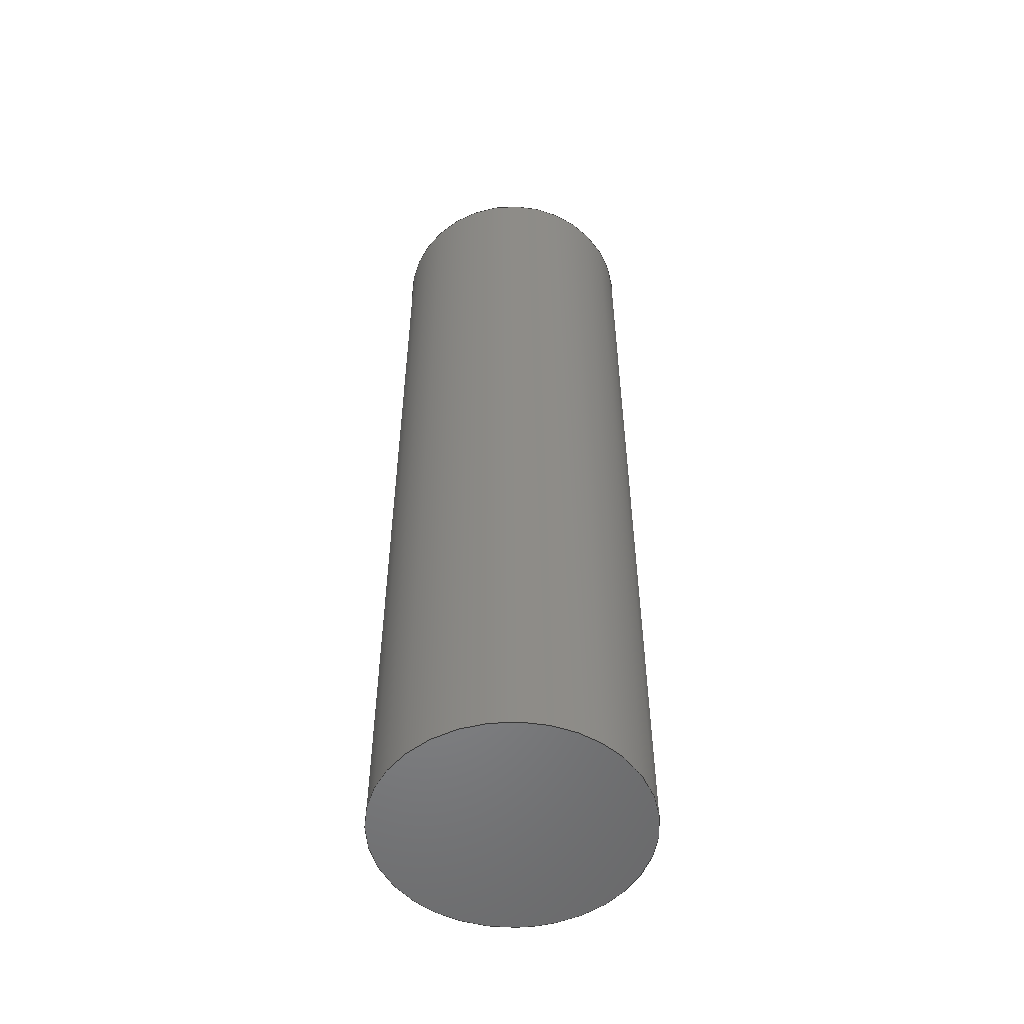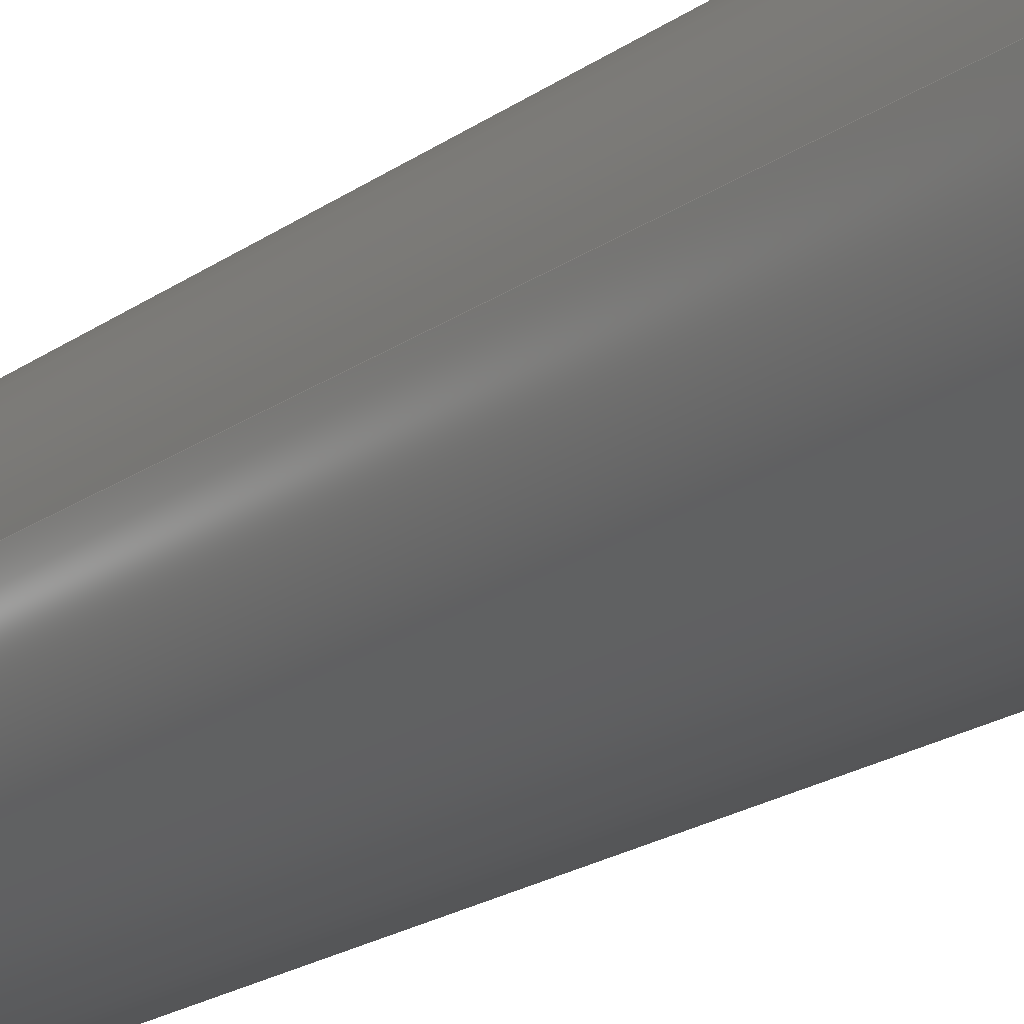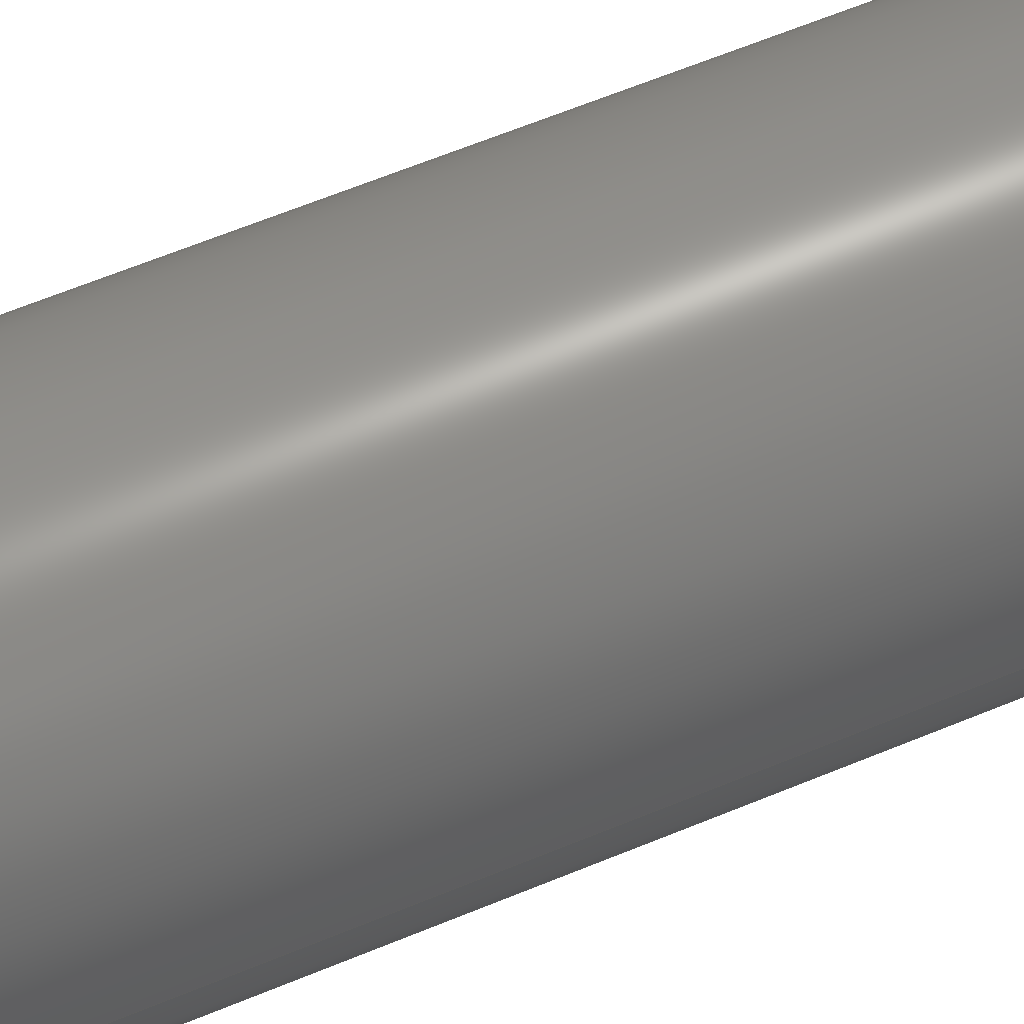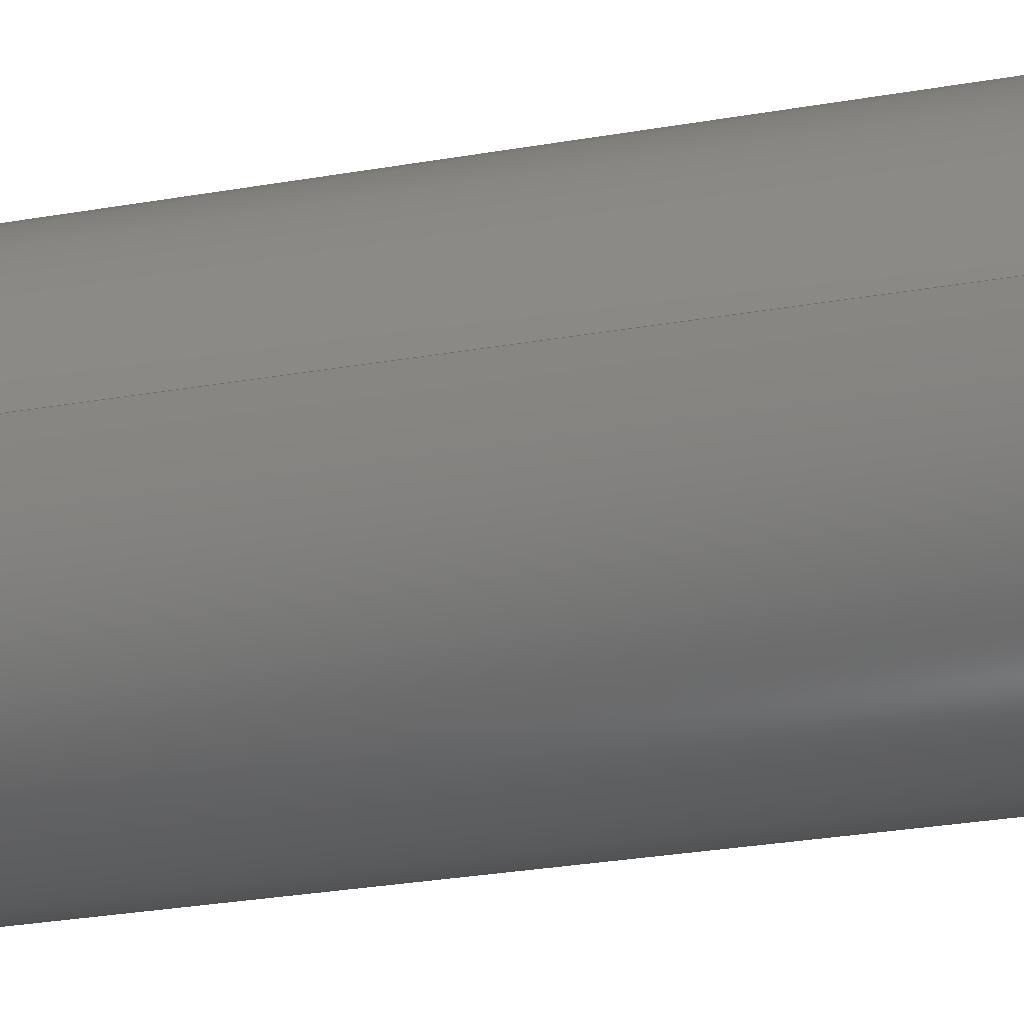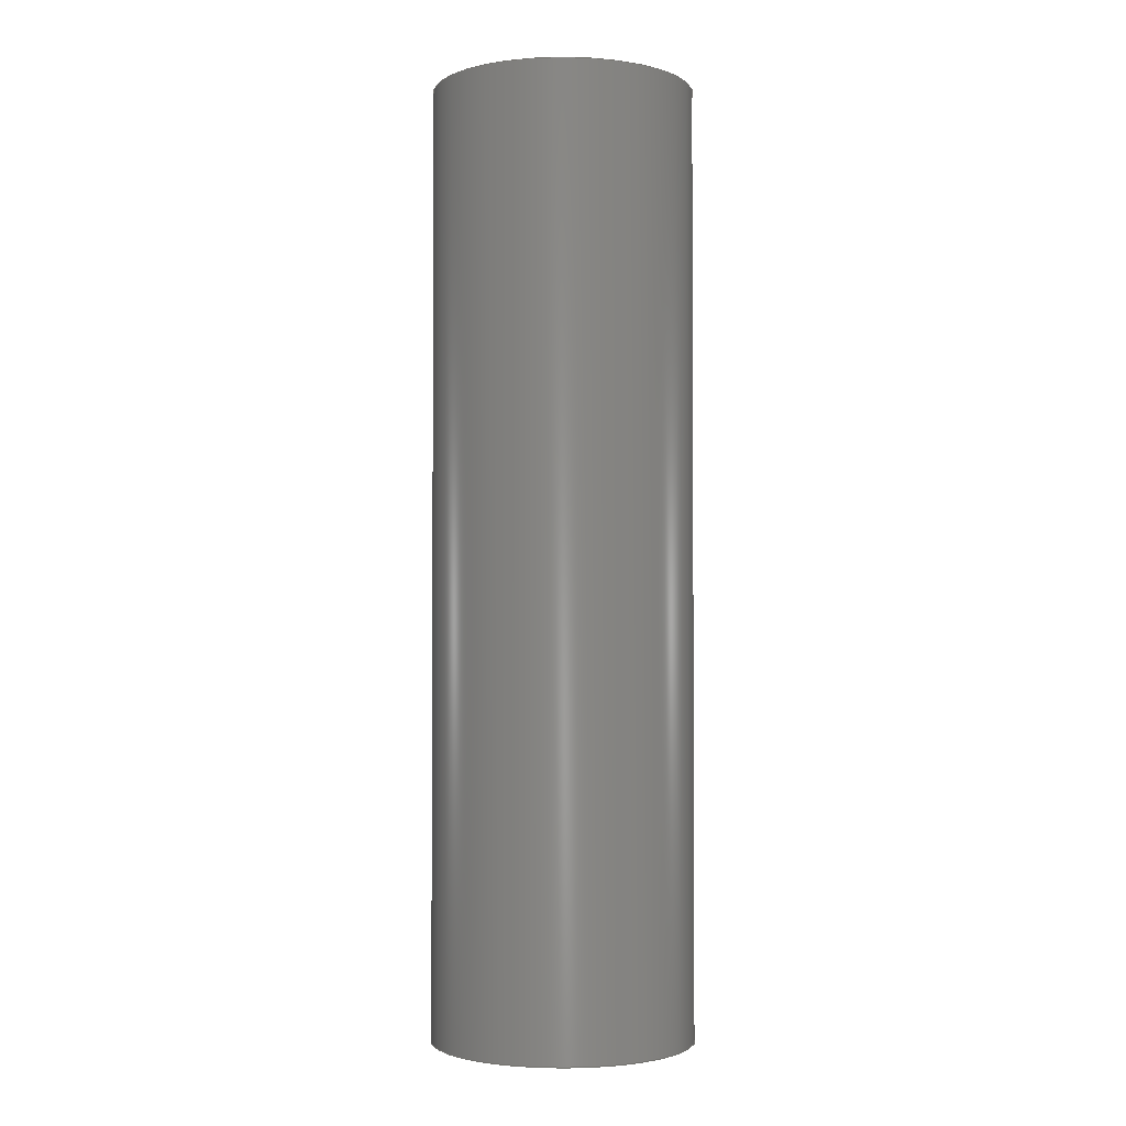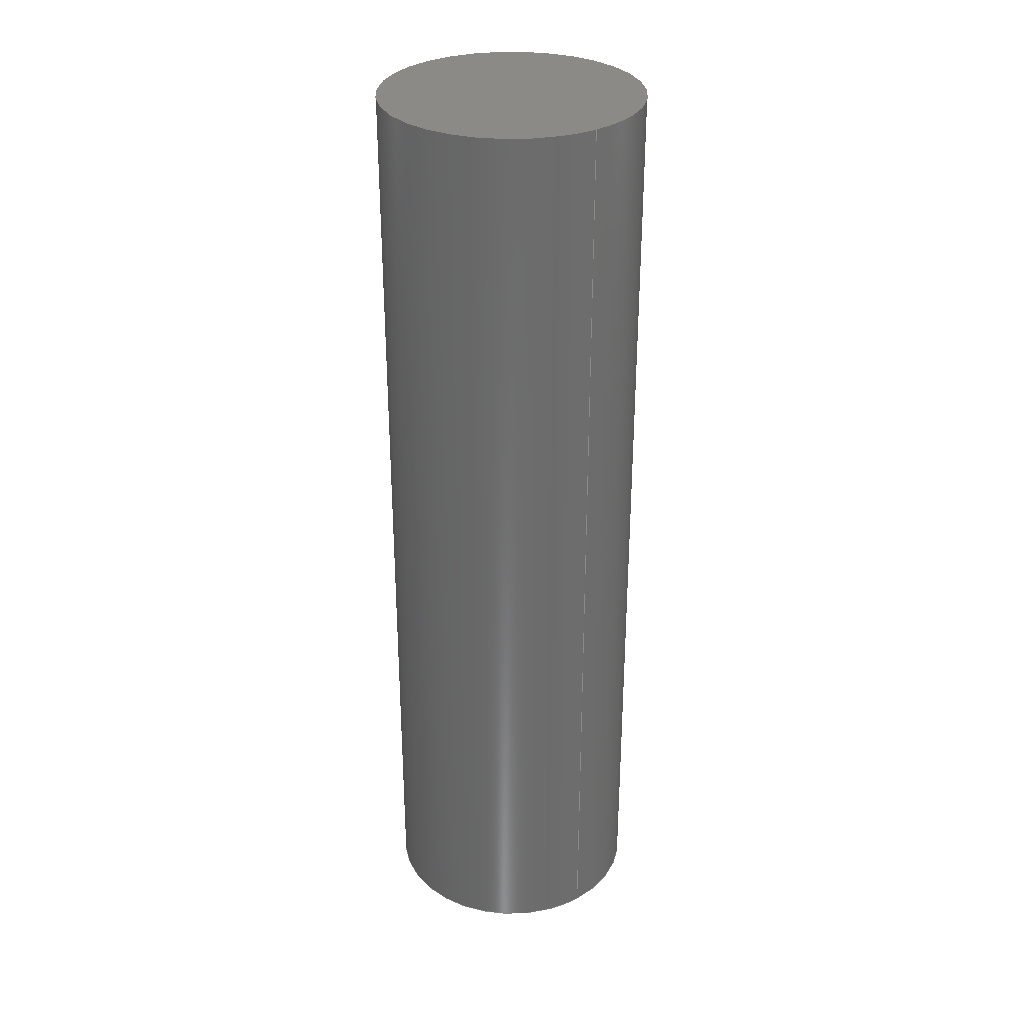
<metadata>
{"format":"iges","ext":"igs","renderer":"f3d","projection":"perspective","resolution":1024,"background":"white","views":[{"elev":-53.3,"azim":91.5,"up":"+Z"},{"elev":-19.9,"azim":-37.7,"up":"+Y"},{"elev":61.9,"azim":-113.0,"up":"+Y"},{"elev":-24.7,"azim":-73.2,"up":"+Y"},{"elev":-2.2,"azim":162.2,"up":"+Z"},{"elev":31.2,"azim":-126.2,"up":"+Z"}]}
</metadata>
<code>

,,8H18650 v1,8H18650 v1,7Hunknown,7Hunknown,32,38,7,99,15,,1,2,2HMM,1,
0.08,15H2.025e+07,0.01,1e+04,7Hunknown,7Hunknown,11,0,15H20230905
0.1643;
     186       1                                                00000000
     186             -35       1       0                               0
     514       2                                                00010000
     514                       1       1                               0
     510       3                                                00010000
     510             -35       1       1                               0
     510       4                                                00010000
     510             -35       1       1                               0
     510       5                                                00010000
     510             -35       1       1                               0
     508       6                                                00010000
     508                       1       1                               0
     508       7                                                00010000
     508                       1       1                               0
     508       8                                                00010000
     508                       1       1                               0
     126       9                                                00010000
     126       0               9       0                               0
     126      18                                                00010000
     126       0               2       0                               0
     126      20                                                00010000
     126       0               9       0                               0
     128      29                                                00010000
     128       0     -35      11       0                               0
     128      40                                                00010000
     128       0     -35       3       0                               0
     128      43                                                00010000
     128       0     -35       3       0                               0
     502      46                                                00010000
     502                       2       1                               0
     504      48                                                00010001
     504                       1       1                               0
     406      49                                                00000000
     406                       1      15                               0
     314      50                                                00000200
     314                       2       0                               0
186,3,1,0,0,1,33;                                                      1
514,3,5,1,7,1,9,1;                                                     3
510,23,1,1,11;                                                         5
510,25,1,1,13;                                                         7
510,27,1,1,15;                                                         9
508,4,0,31,1,0,0,0,31,2,1,0,0,31,3,1,0,0,31,2,0,0;                    11
508,1,0,31,1,1,0;                                                     13
508,1,0,31,3,0,0;                                                     15
126,8,2,0,1,0,0,-3.142,-3.142,                  17
-3.142,-1.571,-1.571,0,0,            17
1.571,1.571,3.142,                     17
3.142,3.142,1,0.7071,1,            17
0.7071,1,0.7071,1,0.7071,1,       17
-9,-1.102D-15,65,-9,-9,65,5.511D-16,       17
-9,65,9,-9,65,9,0,65,9,9,65,5.511D-16,9,       17
65,-9,9,65,-9,1.102D-15,65,-3.142,        17
3.142,0,0,0;                                            17
126,1,1,0,0,1,0,-7.222,-7.222,0,0,1,1,      19
-9,0,65,-9,0,0,-7.222,0,0,0,0;                   19
126,8,2,0,1,0,0,-3.142,-3.142,                  21
-3.142,-1.571,-1.571,0,0,            21
1.571,1.571,3.142,                     21
3.142,3.142,1,0.7071,1,            21
0.7071,1,0.7071,1,0.7071,1,       21
-9,-1.102D-15,0,-9,-9,0,5.511D-16,         21
-9,0,9,-9,0,9,0,0,9,9,0,5.511D-16,9,0,        21
-9,9,0,-9,1.102D-15,0,-3.142,              21
3.142,0,0,0;                                            21
128,1,8,1,2,0,1,0,0,1,0,0,7.222,7.222,        23
-3.142,-3.142,-3.142,                23
-1.571,-1.571,0,0,1.571,              23
1.571,3.142,3.142,                    23
3.142,1,1,0.7071,0.7071,1,        23
1,0.7071,0.7071,1,1,0.7071,       23
0.7071,1,1,0.7071,0.7071,1,       23
1,-9,0,65,-9,0,0,-9,-9,65,-9,-9,0,0,-9,65,0,         23
-9,0,9,-9,65,9,-9,0,9,0,65,9,0,0,9,9,65,9,9,       23
0,0,9,65,0,9,0,-9,9,65,-9,9,0,-9,0,65,-9,0,0,      23
0,7.222,-3.142,3.142;               23
128,1,1,1,1,0,0,1,0,0,-0.901,-0.901,0.901,0.901,-0.901,-0.901,        25
0.901,0.901,1,1,1,1,-9.01,-9.01,65,9.01,-9.01,65,-9.01,         25
9.01,65,9.01,9.01,65,-0.901,0.901,-0.901,0.901;                     25
128,1,1,1,1,0,0,1,0,0,-0.901,-0.901,0.901,0.901,-0.901,-0.901,        27
0.901,0.901,1,1,1,1,9.01,-9.01,0,-9.01,-9.01,0,9.01,9.01,       27
0,-9.01,9.01,0,-0.901,0.901,-0.901,0.901;                           27
502,2,-9,-1.102D-15,65,-9,-1.102D-15,        29
0;                                                                   29
504,3,17,29,1,29,1,19,29,1,29,2,21,29,2,29,2;                         31
406,1,5HBody1;                                                        33
314,62.75,62.75,62.75,13HSteel       35
- Satin;                                                              35
S      1G      3D     36P     51
</code>
